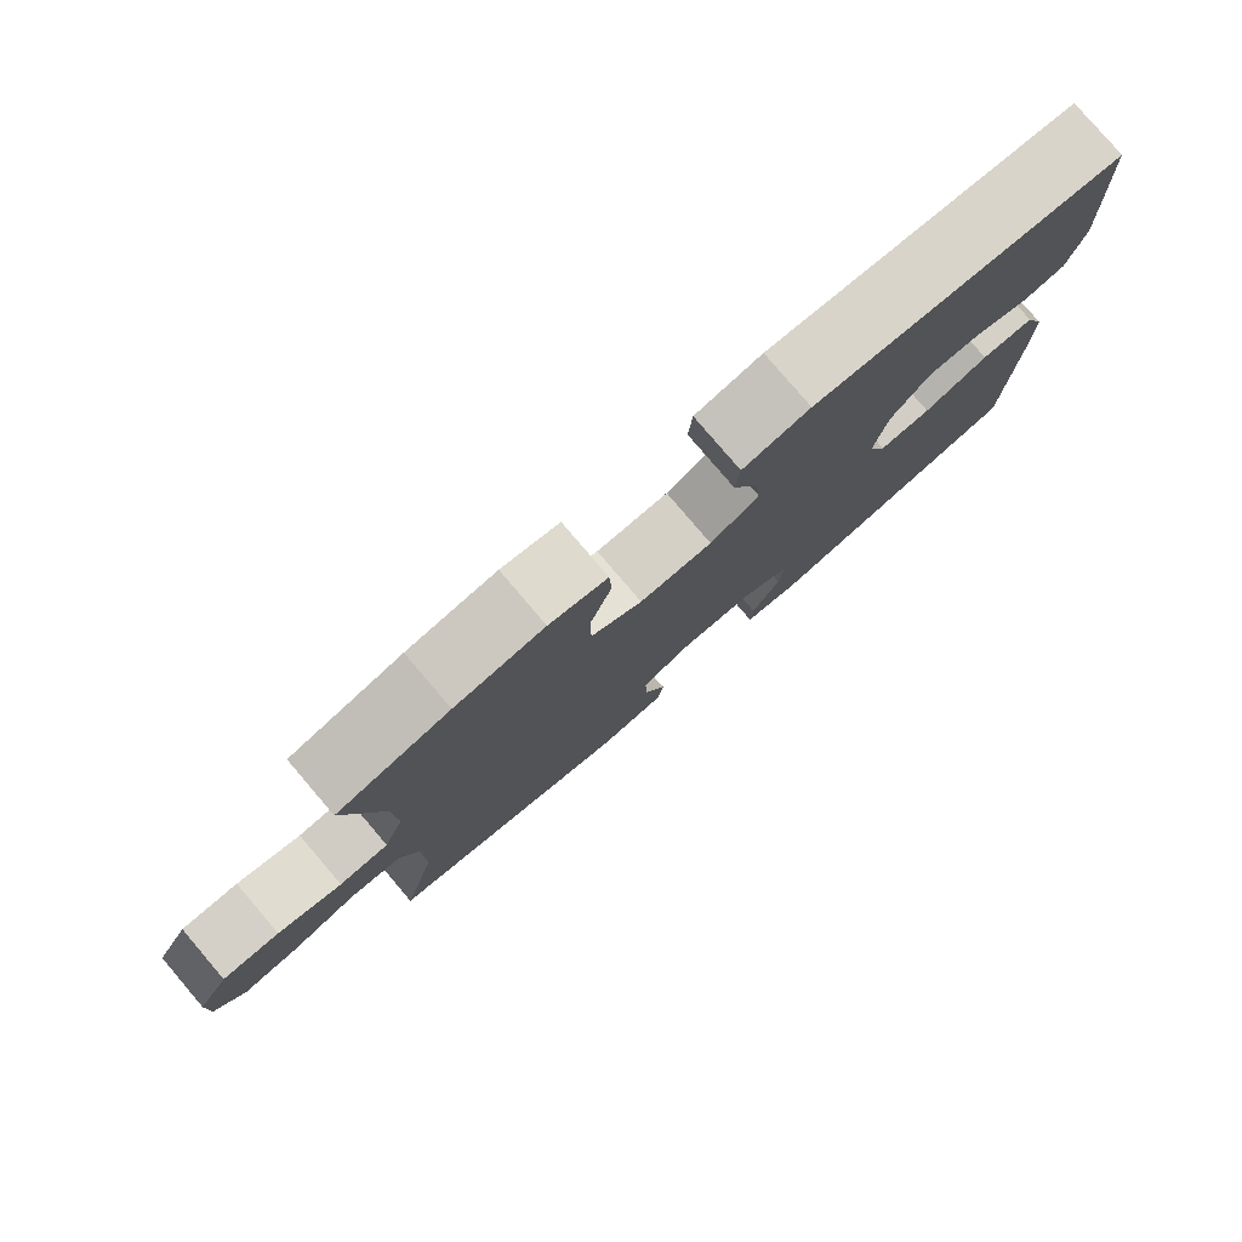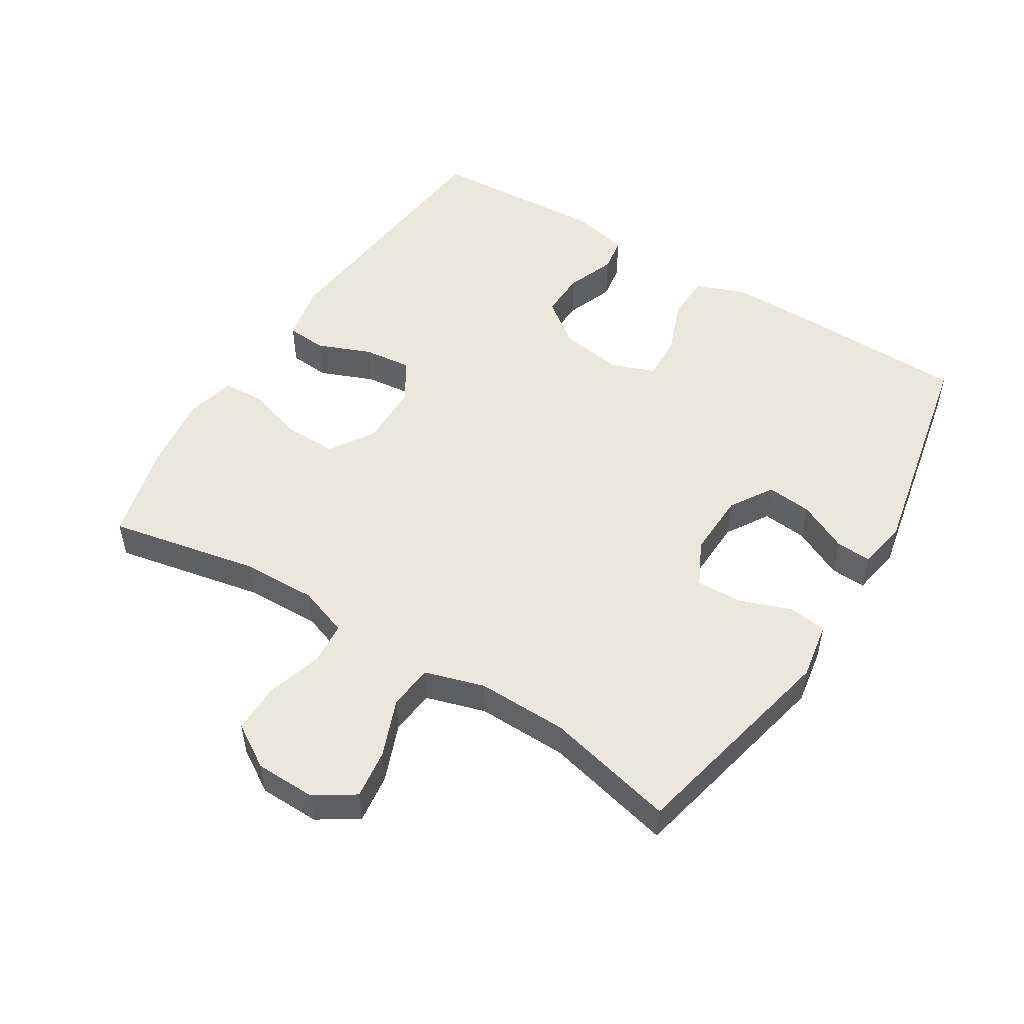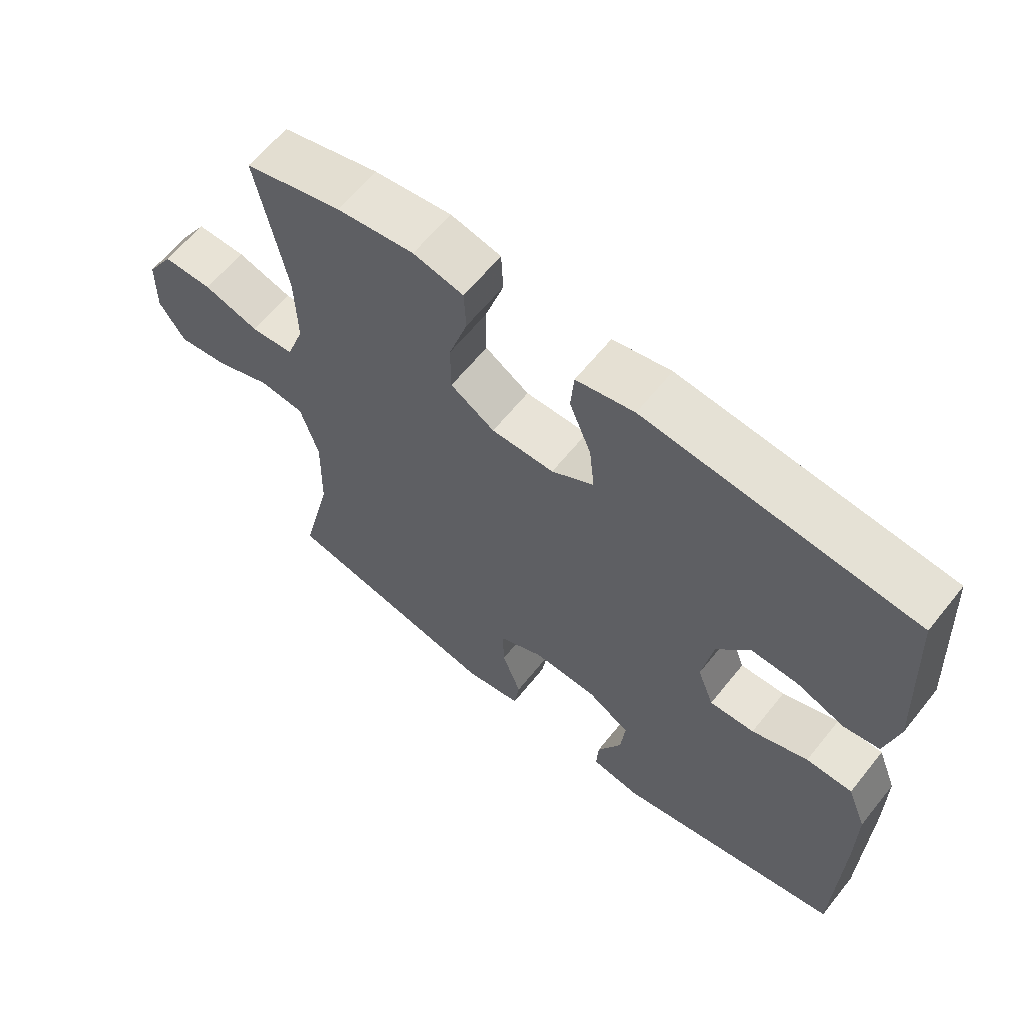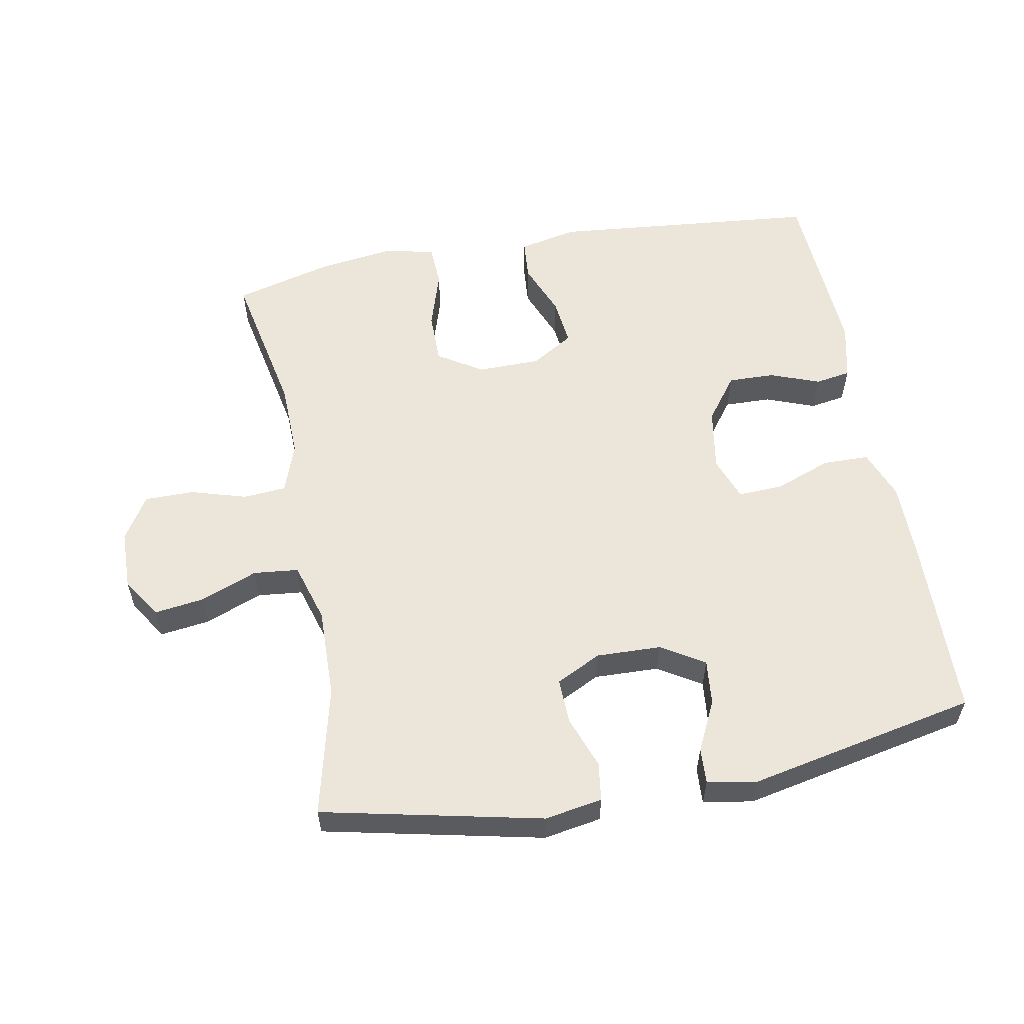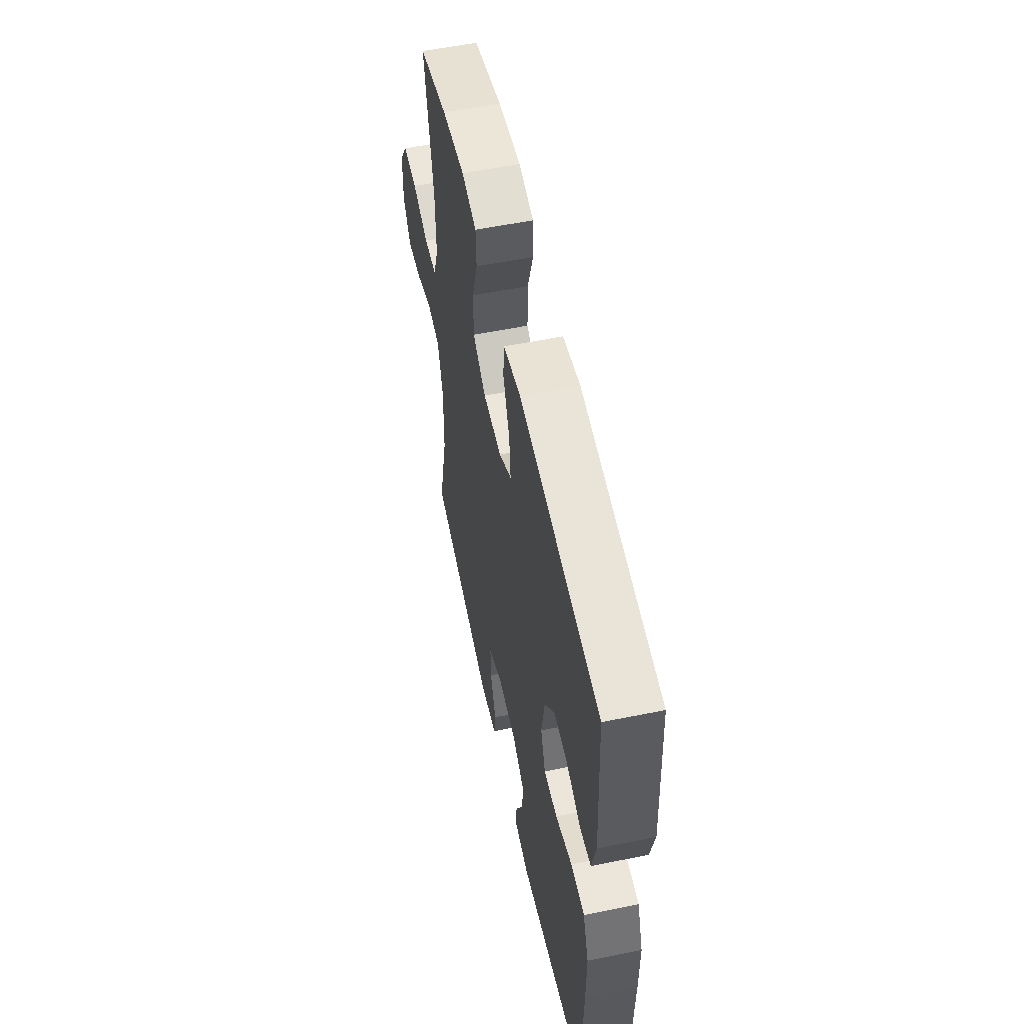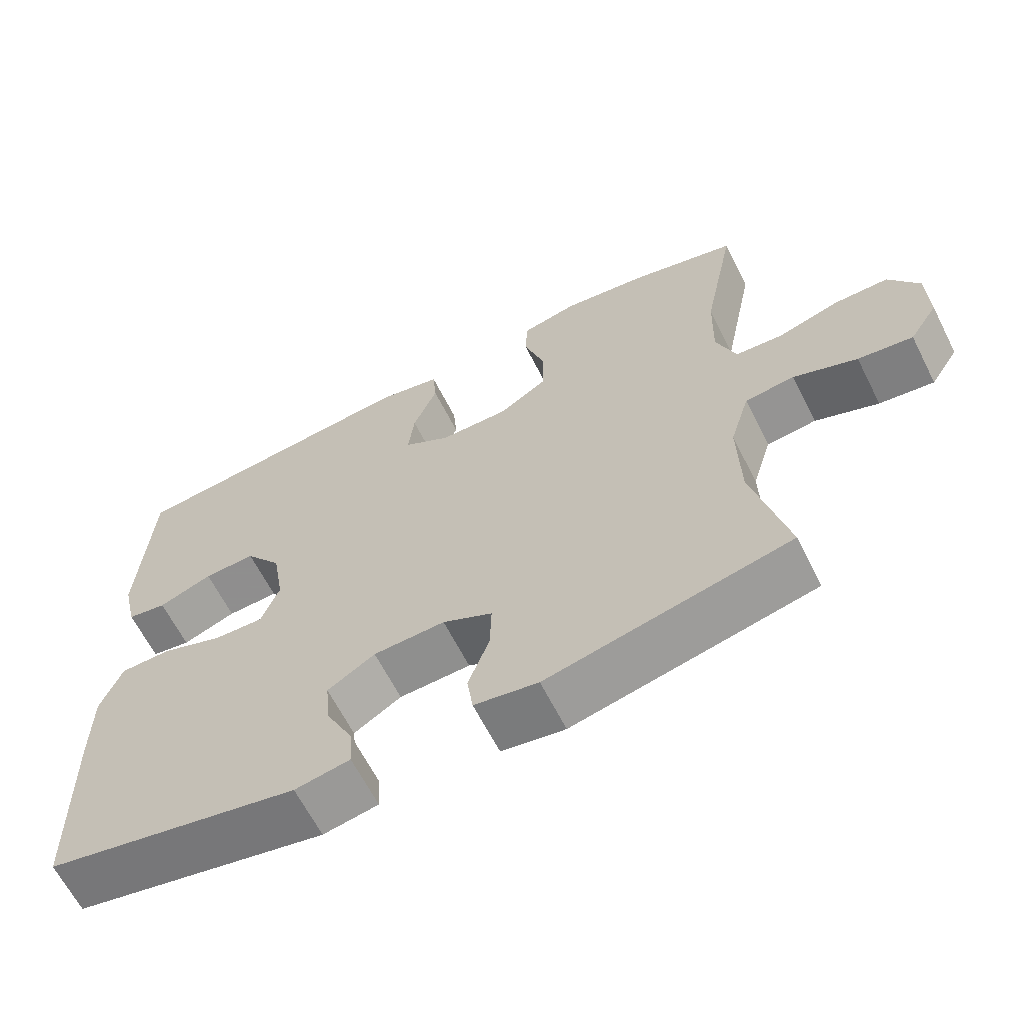
<metadata>
{"format":"obj","ext":"obj","renderer":"f3d","projection":"perspective","resolution":1024,"background":"white","views":[{"elev":79.9,"azim":139.5,"up":"+Z"},{"elev":51.1,"azim":121.9,"up":"+Y"},{"elev":62.5,"azim":-141.3,"up":"+Z"},{"elev":57.0,"azim":169.5,"up":"+Y"},{"elev":56.0,"azim":-102.0,"up":"+Z"},{"elev":-64.2,"azim":26.9,"up":"+Z"}]}
</metadata>
<code>
v -0.5 0.07 0.5
v -0.093 0.07 0.539
v -0.005 0.07 0.52
v 0 0.07 0.459
v -0.033 0.07 0.377
v -0.041 0.07 0.304
v 0.023 0.07 0.265
v 0.118 0.07 0.264
v 0.185 0.07 0.306
v 0.185 0.07 0.385
v 0.157 0.07 0.474
v 0.16 0.07 0.538
v 0.236 0.07 0.555
v 0.353 0.07 0.539
v 0.5 0.07 0.5
v 0.455 0.07 0.274
v 0.452 0.07 0.159
v 0.479 0.07 0.083
v 0.544 0.07 0.078
v 0.628 0.07 0.103
v 0.703 0.07 0.103
v 0.744 0.07 0.037
v 0.746 0.07 -0.054
v 0.707 0.07 -0.114
v 0.632 0.07 -0.104
v 0.545 0.07 -0.07
v 0.477 0.07 -0.077
v 0.45 0.07 -0.167
v 0.453 0.07 -0.304
v 0.5 0.07 -0.5
v 0.169 0.07 -0.572
v 0.082 0.07 -0.557
v 0.074 0.07 -0.499
v 0.103 0.07 -0.42
v 0.105 0.07 -0.351
v 0.037 0.07 -0.317
v -0.061 0.07 -0.32
v -0.126 0.07 -0.36
v -0.119 0.07 -0.428
v -0.082 0.07 -0.504
v -0.079 0.07 -0.558
v -0.154 0.07 -0.571
v -0.5 0.07 -0.5
v -0.507 0.07 -0.224
v -0.507 0.07 -0.106
v -0.478 0.07 -0.031
v -0.408 0.07 -0.03
v -0.323 0.07 -0.062
v -0.255 0.07 -0.065
v -0.23 0.07 0.001
v -0.246 0.07 0.097
v -0.296 0.07 0.164
v -0.367 0.07 0.162
v -0.441 0.07 0.134
v -0.495 0.07 0.143
v -0.515 0.07 0.23
v -0.5 0 0.5
v -0.093 0 0.539
v -0.005 0 0.52
v 0 0 0.459
v -0.033 0 0.377
v -0.041 0 0.304
v 0.023 0 0.265
v 0.118 0 0.264
v 0.185 0 0.306
v 0.185 0 0.385
v 0.157 0 0.474
v 0.16 0 0.538
v 0.236 0 0.555
v 0.353 0 0.539
v 0.5 0 0.5
v 0.455 0 0.274
v 0.452 0 0.159
v 0.479 0 0.083
v 0.544 0 0.078
v 0.628 0 0.103
v 0.703 0 0.103
v 0.744 0 0.037
v 0.746 0 -0.054
v 0.707 0 -0.114
v 0.632 0 -0.104
v 0.545 0 -0.07
v 0.477 0 -0.077
v 0.45 0 -0.167
v 0.453 0 -0.304
v 0.5 0 -0.5
v 0.169 0 -0.572
v 0.082 0 -0.557
v 0.074 0 -0.499
v 0.103 0 -0.42
v 0.105 0 -0.351
v 0.037 0 -0.317
v -0.061 0 -0.32
v -0.126 0 -0.36
v -0.119 0 -0.428
v -0.082 0 -0.504
v -0.079 0 -0.558
v -0.154 0 -0.571
v -0.5 0 -0.5
v -0.507 0 -0.224
v -0.507 0 -0.106
v -0.478 0 -0.031
v -0.408 0 -0.03
v -0.323 0 -0.062
v -0.255 0 -0.065
v -0.23 0 0.001
v -0.246 0 0.097
v -0.296 0 0.164
v -0.367 0 0.162
v -0.441 0 0.134
v -0.495 0 0.143
v -0.515 0 0.23
f 53 54 55 56
f 52 53 56 1
f 51 52 1 2
f 50 51 2 3
f 49 50 3 4
f 45 46 47 48
f 45 48 49
f 44 45 49
f 43 44 49
f 42 43 49
f 39 40 41 42
f 38 39 42 49
f 37 38 49
f 36 37 49
f 35 36 49
f 31 32 33 34
f 29 30 31 34
f 28 29 34 35
f 27 28 35 49
f 23 24 25 26
f 21 22 23 26
f 19 20 21 26
f 18 19 26 27
f 17 18 27 49
f 13 14 15 16
f 10 11 12 13
f 9 10 13 16
f 8 9 16 17
f 49 4 5
f 49 5 6
f 7 8 17 49
f 6 7 49
f 112 111 110 109
f 57 112 109 108
f 58 57 108 107
f 59 58 107 106
f 60 59 106 105
f 104 103 102 101
f 105 104 101
f 105 101 100
f 105 100 99
f 105 99 98
f 98 97 96 95
f 105 98 95 94
f 105 94 93
f 105 93 92
f 105 92 91
f 90 89 88 87
f 90 87 86 85
f 91 90 85 84
f 105 91 84 83
f 82 81 80 79
f 82 79 78 77
f 82 77 76 75
f 83 82 75 74
f 105 83 74 73
f 72 71 70 69
f 69 68 67 66
f 72 69 66 65
f 73 72 65 64
f 61 60 105
f 62 61 105
f 105 73 64 63
f 105 63 62
f 1 57 58 2
f 2 58 59 3
f 3 59 60 4
f 4 60 61 5
f 5 61 62 6
f 6 62 63 7
f 7 63 64 8
f 8 64 65 9
f 9 65 66 10
f 10 66 67 11
f 11 67 68 12
f 12 68 69 13
f 13 69 70 14
f 14 70 71 15
f 15 71 72 16
f 16 72 73 17
f 17 73 74 18
f 18 74 75 19
f 19 75 76 20
f 20 76 77 21
f 21 77 78 22
f 22 78 79 23
f 23 79 80 24
f 24 80 81 25
f 25 81 82 26
f 26 82 83 27
f 27 83 84 28
f 28 84 85 29
f 29 85 86 30
f 30 86 87 31
f 31 87 88 32
f 32 88 89 33
f 33 89 90 34
f 34 90 91 35
f 35 91 92 36
f 36 92 93 37
f 37 93 94 38
f 38 94 95 39
f 39 95 96 40
f 40 96 97 41
f 41 97 98 42
f 42 98 99 43
f 43 99 100 44
f 44 100 101 45
f 45 101 102 46
f 46 102 103 47
f 47 103 104 48
f 48 104 105 49
f 49 105 106 50
f 50 106 107 51
f 51 107 108 52
f 52 108 109 53
f 53 109 110 54
f 54 110 111 55
f 55 111 112 56
f 56 112 57 1

</code>
